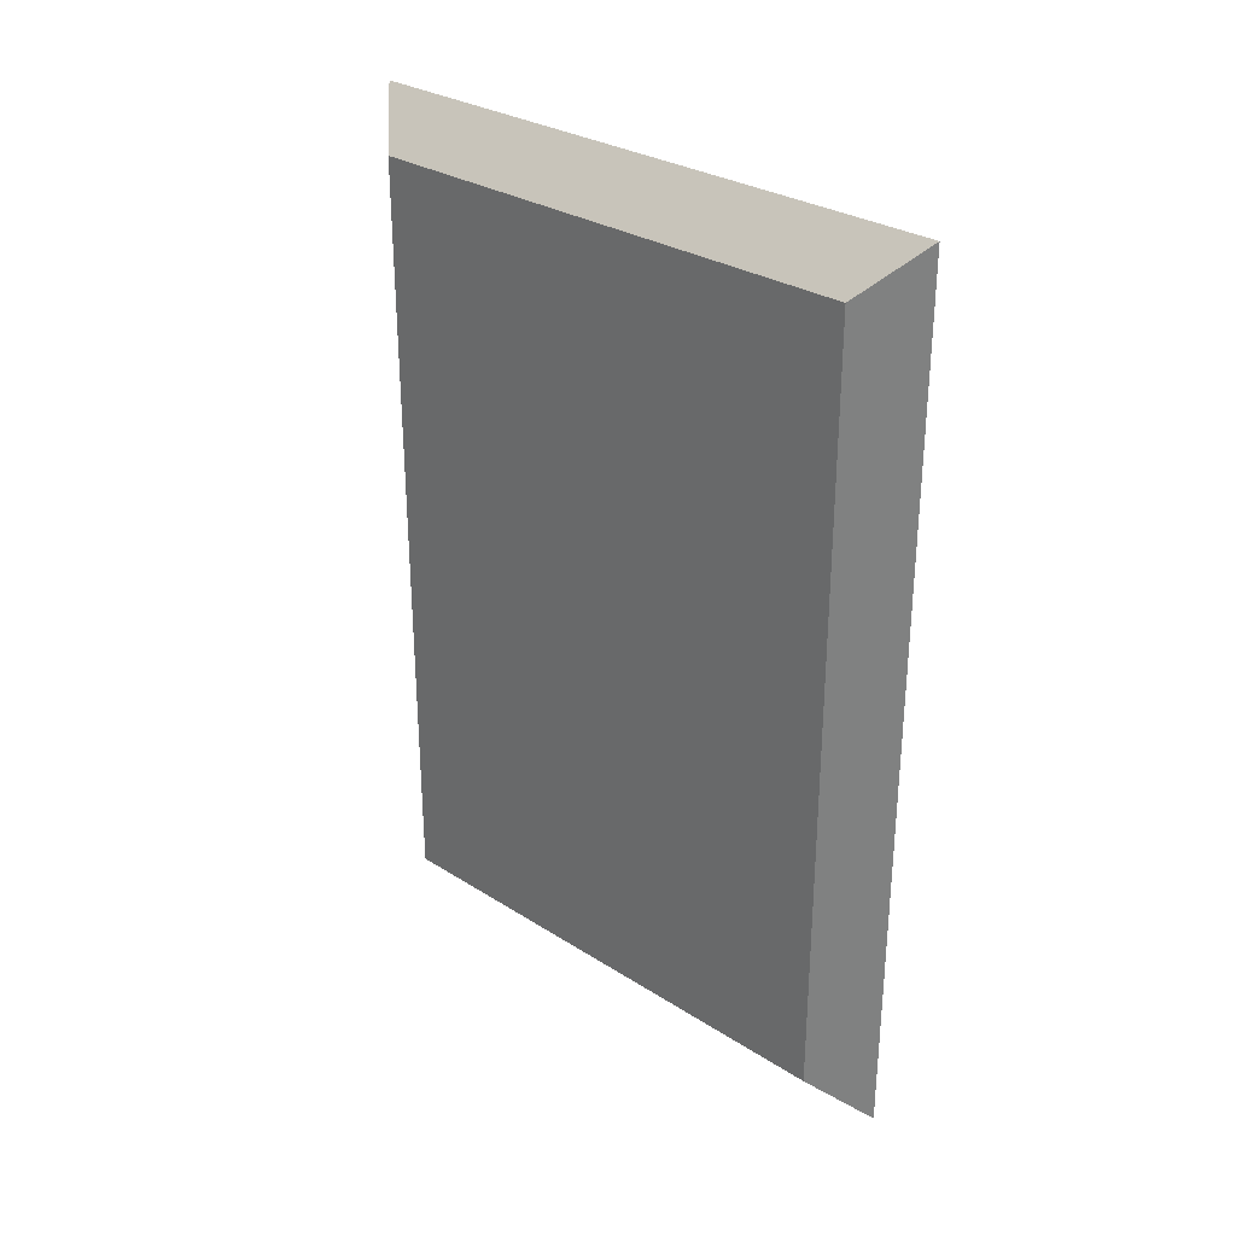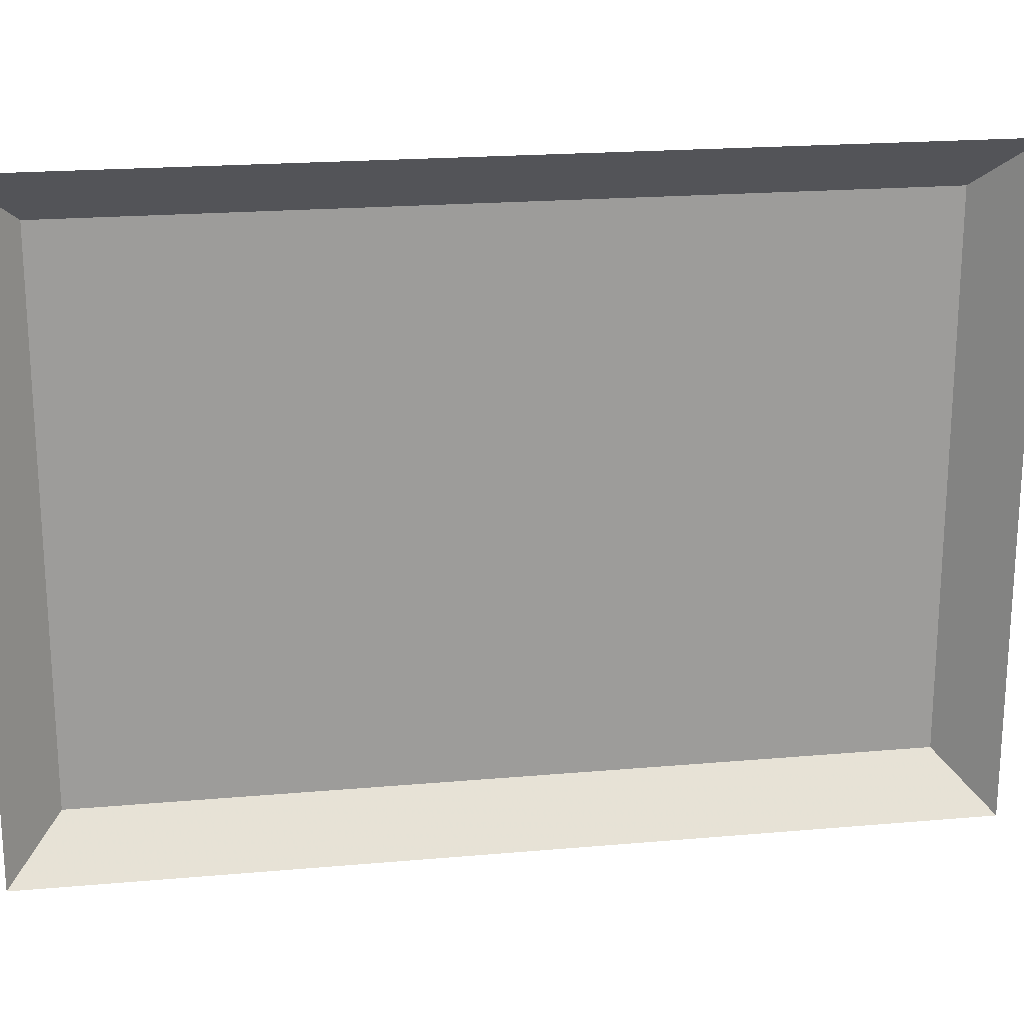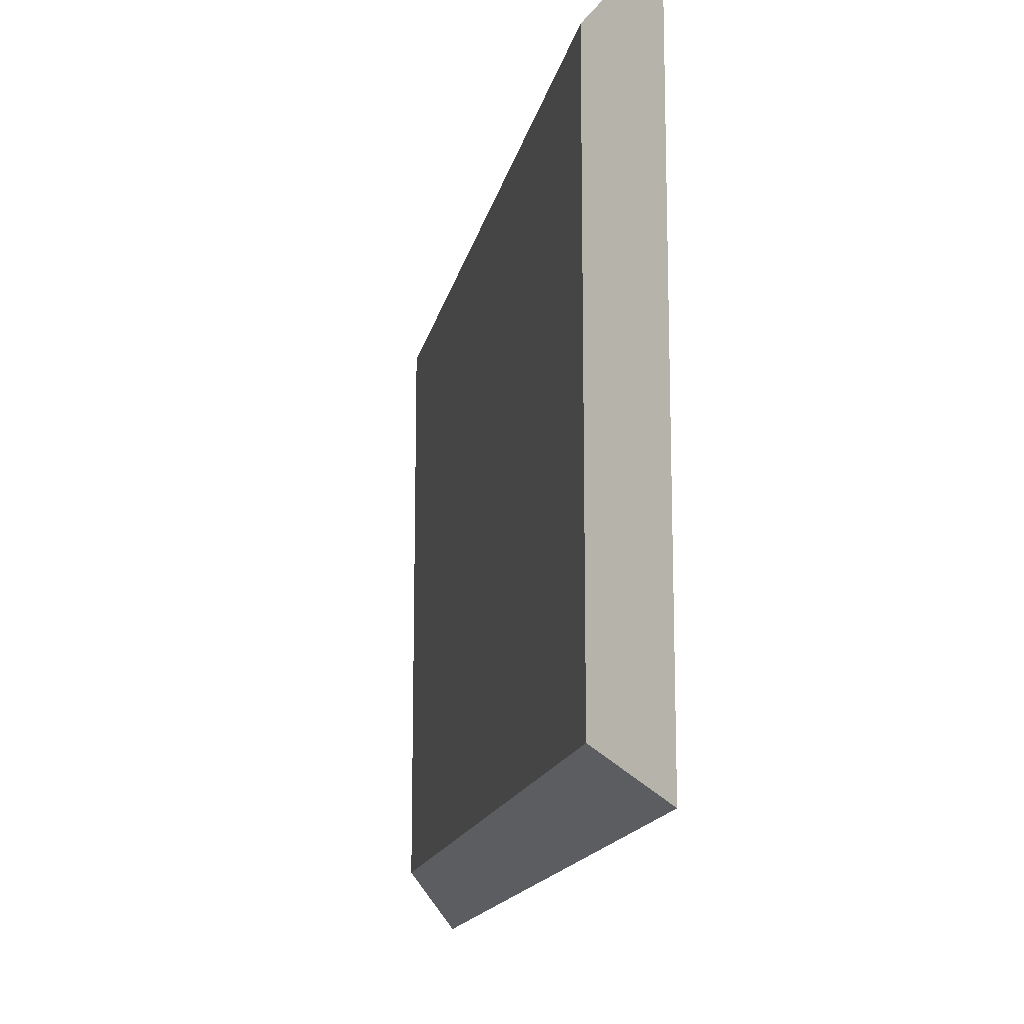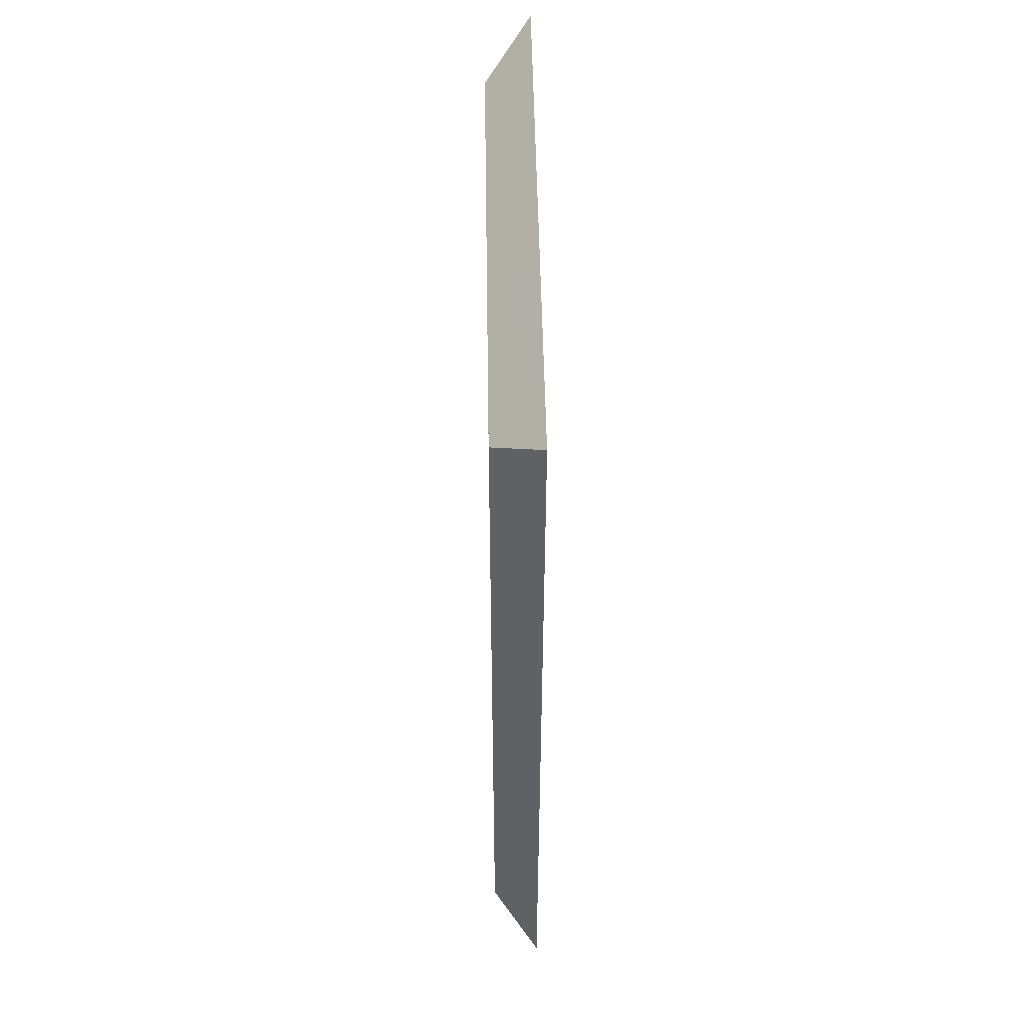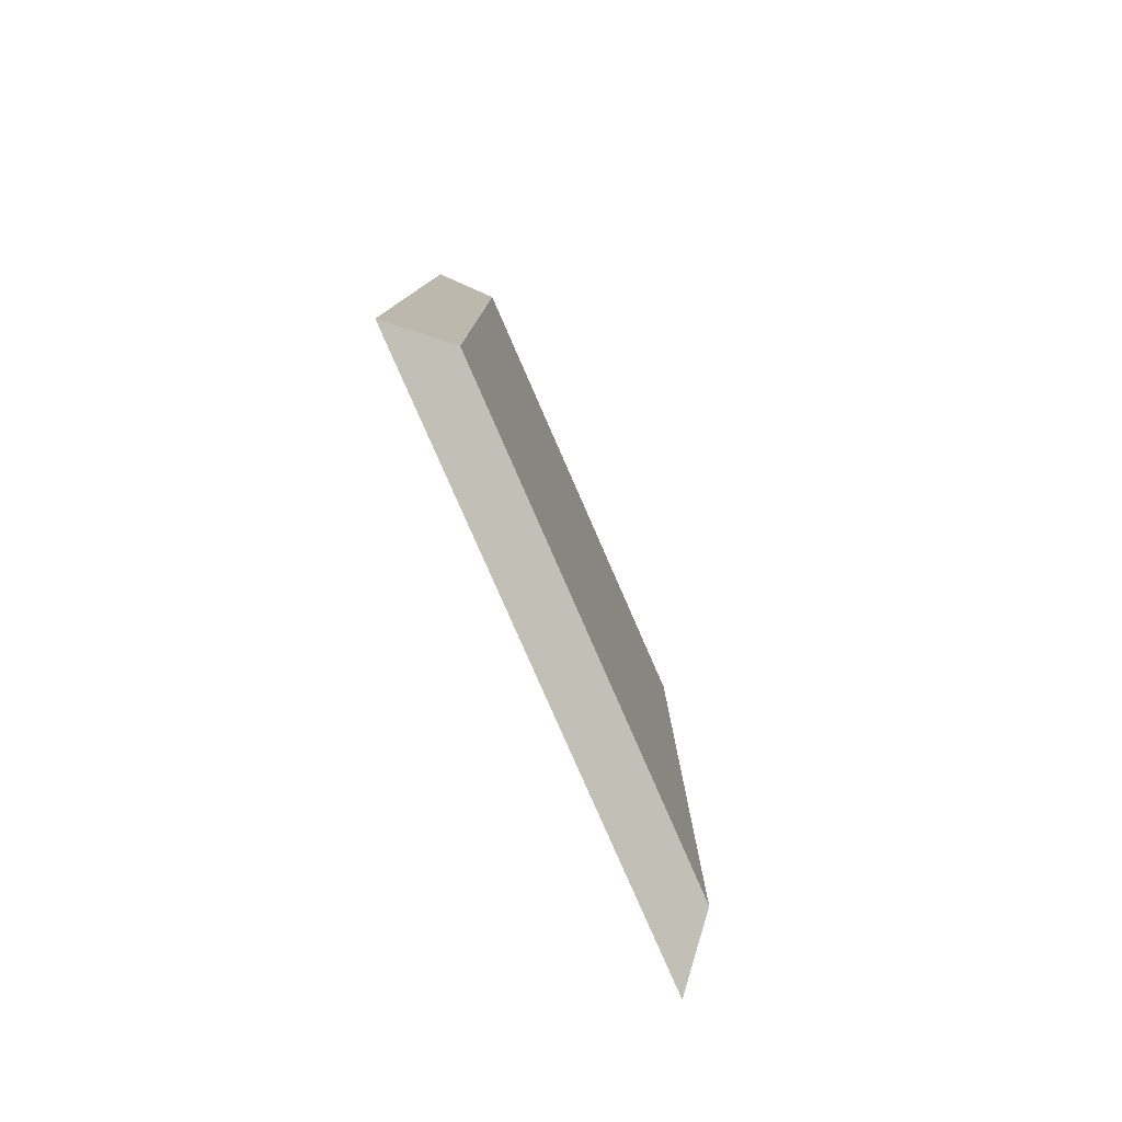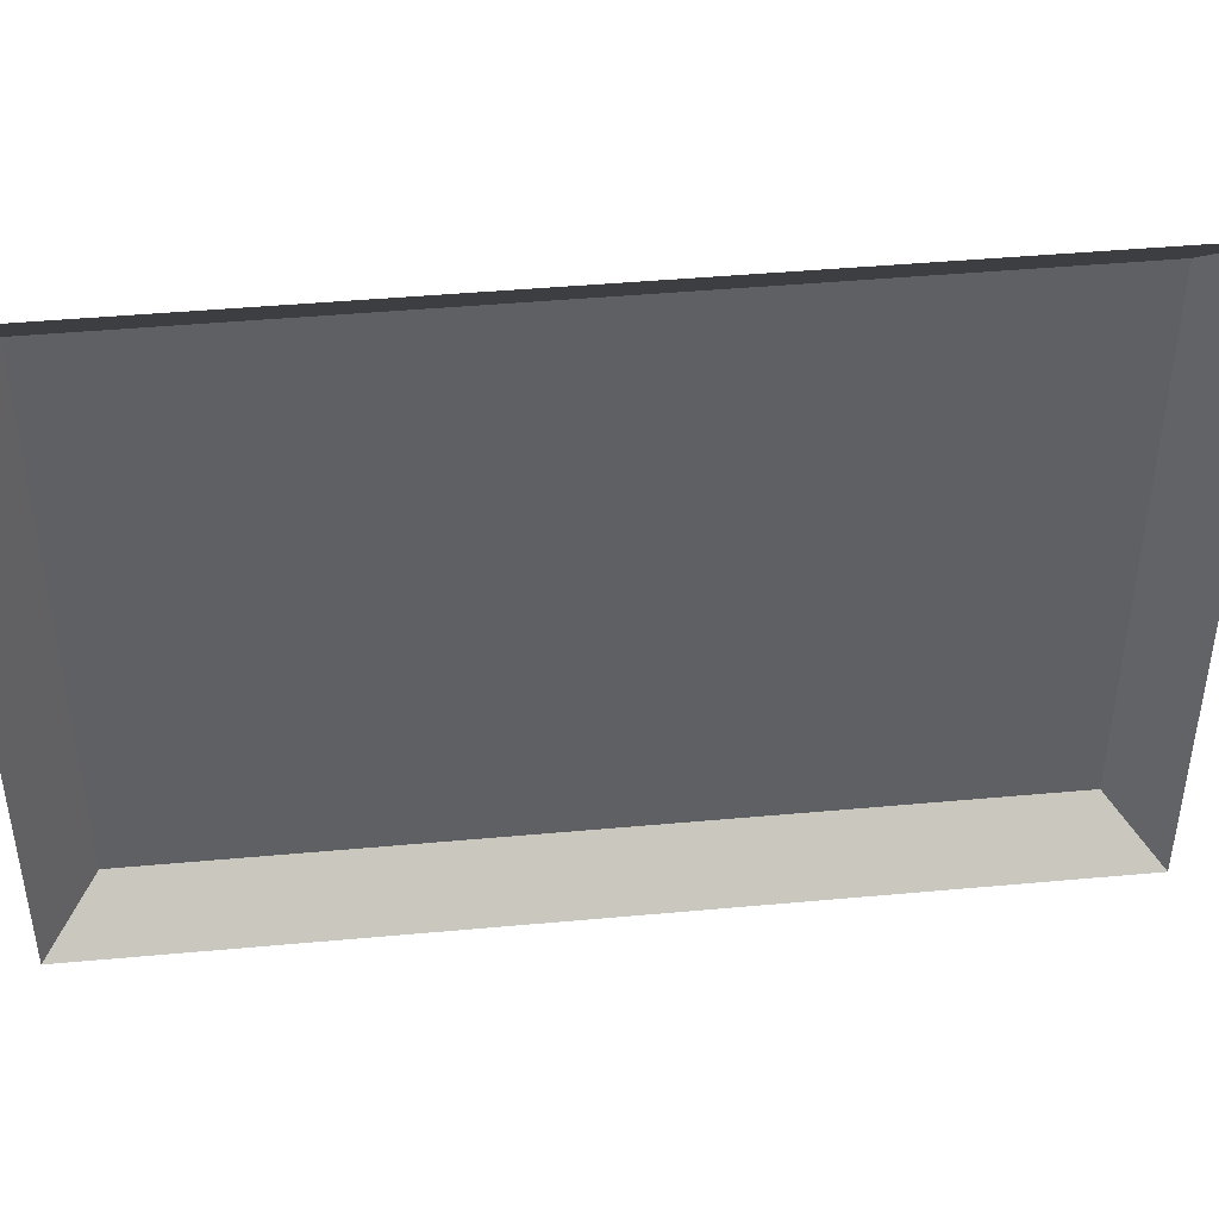
<metadata>
{"format":"obj","ext":"obj","renderer":"f3d","projection":"perspective","resolution":1024,"background":"white","views":[{"elev":29.9,"azim":132.8,"up":"+Y"},{"elev":20.2,"azim":-99.2,"up":"+Z"},{"elev":-14.7,"azim":169.2,"up":"+Z"},{"elev":49.4,"azim":179.1,"up":"+Y"},{"elev":-79.7,"azim":23.6,"up":"+Y"},{"elev":44.1,"azim":-96.1,"up":"+Z"}]}
</metadata>
<code>
v -0.5 1.516 -0.2969
v -0.5 0.6719 -0.2969
v -0.4531 0.7188 -0.25
v -0.4531 1.469 -0.25
v -0.5 1.516 0.2969
v -0.4531 1.469 0.25
v -0.5 0.6719 0.2969
v -0.4531 0.7188 0.25
f 1 2 3
f 1 3 4
f 1 4 5
f 5 4 6
f 5 6 7
f 7 6 8
f 7 8 2
f 2 8 3
f 3 8 4
f 4 8 6

</code>
